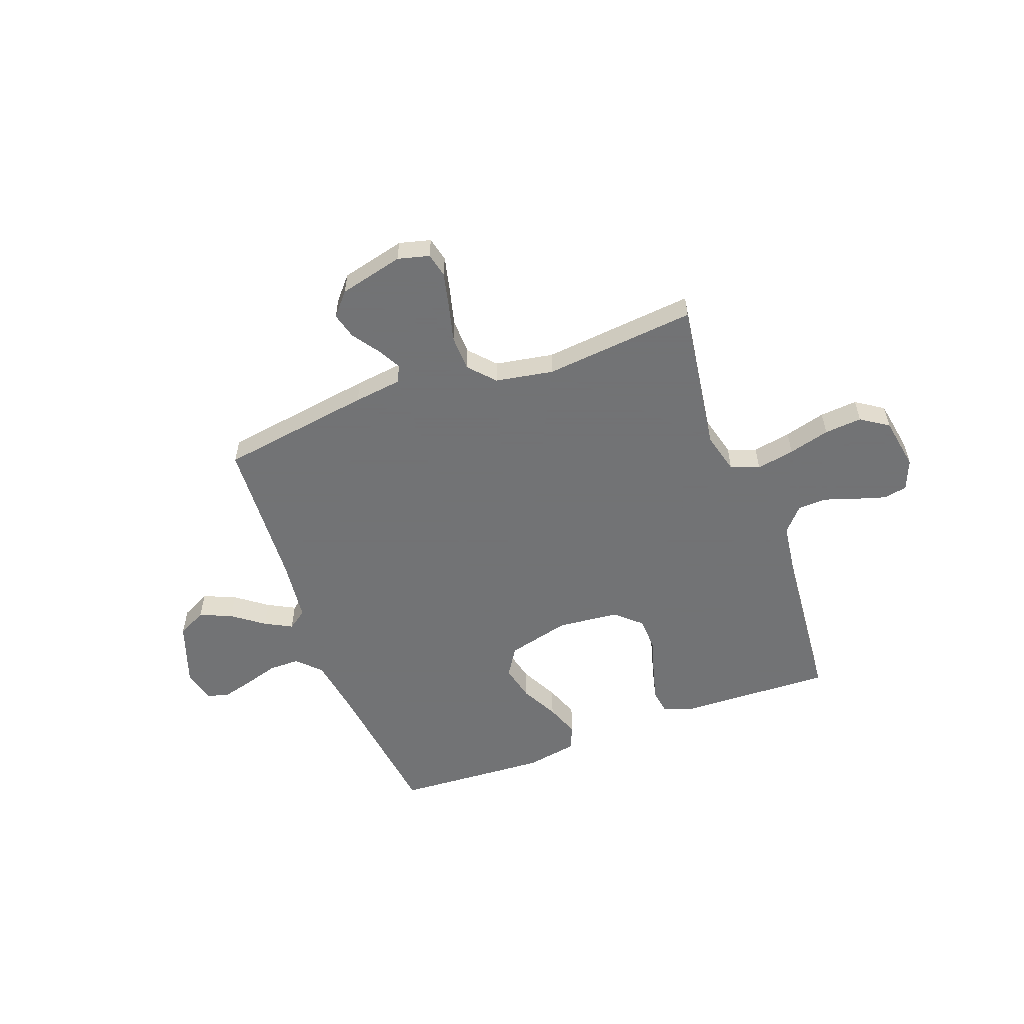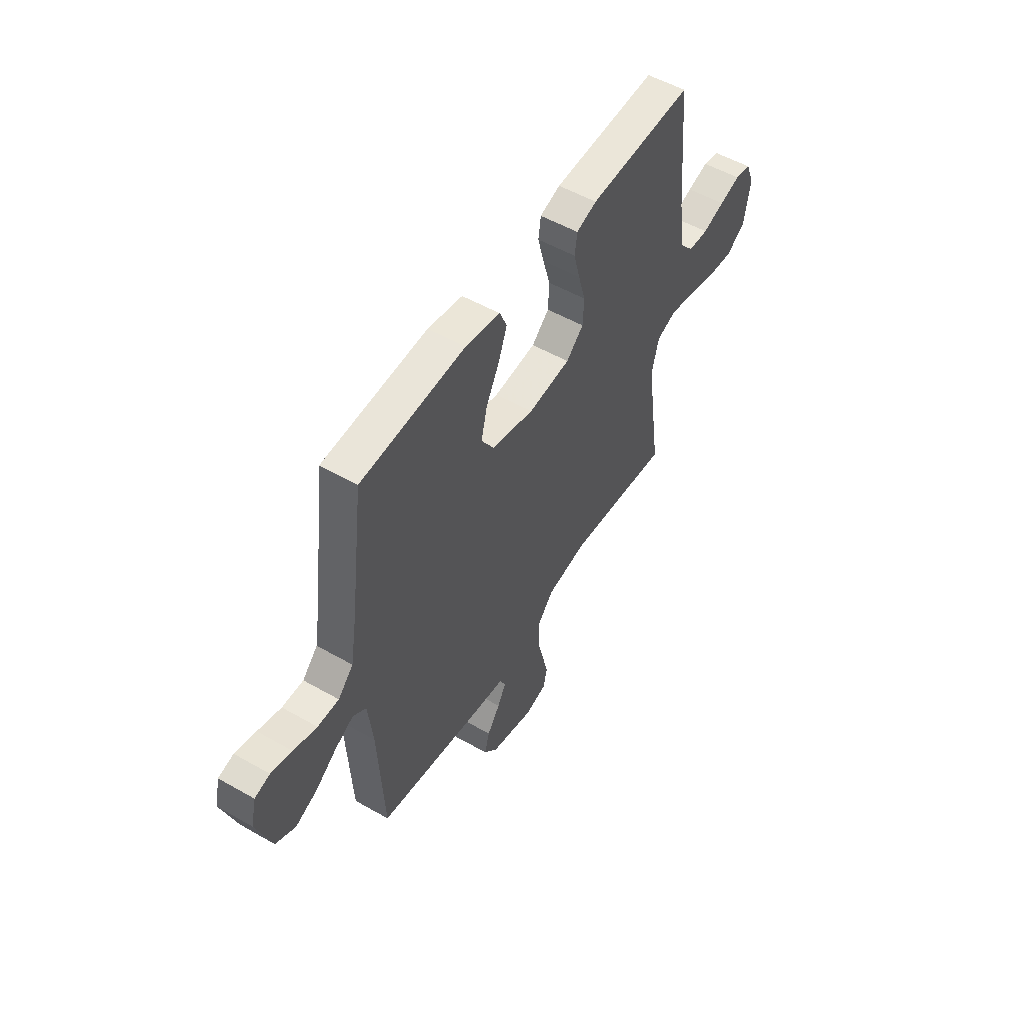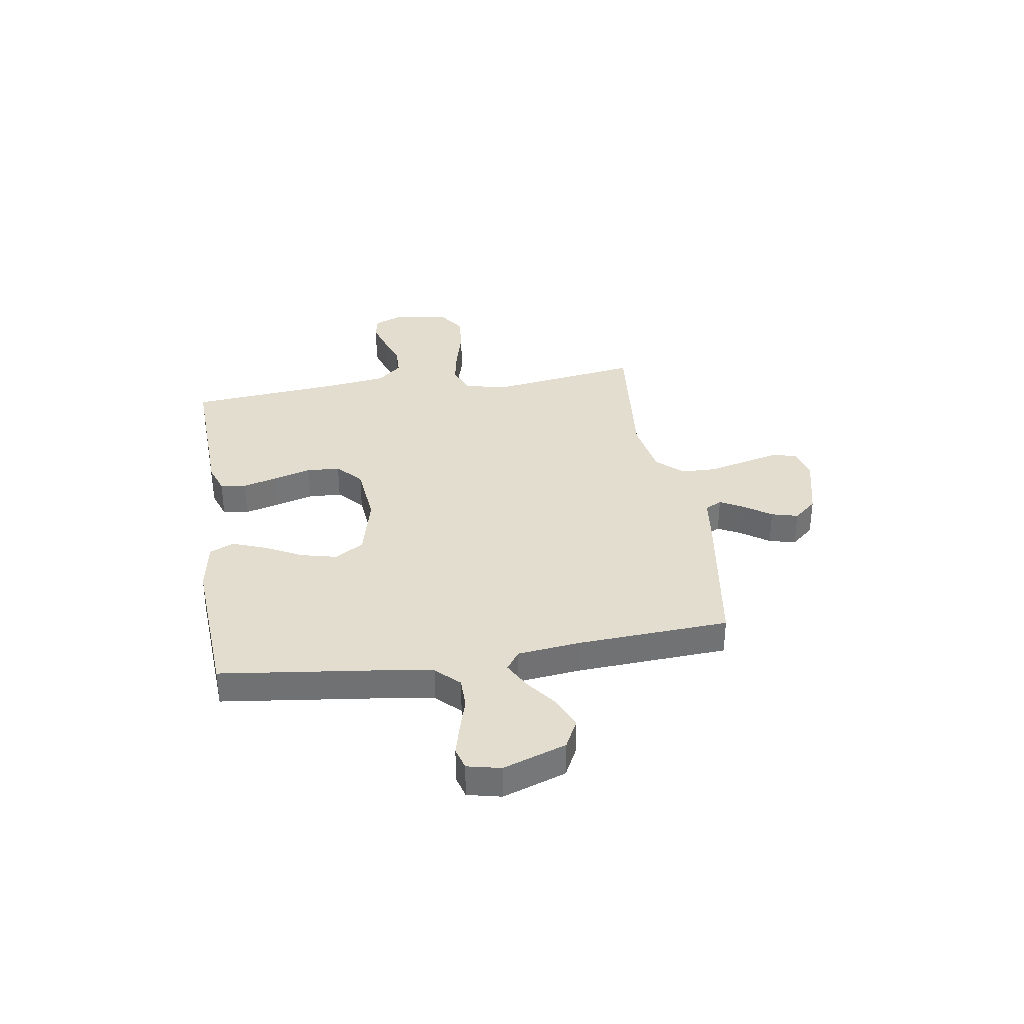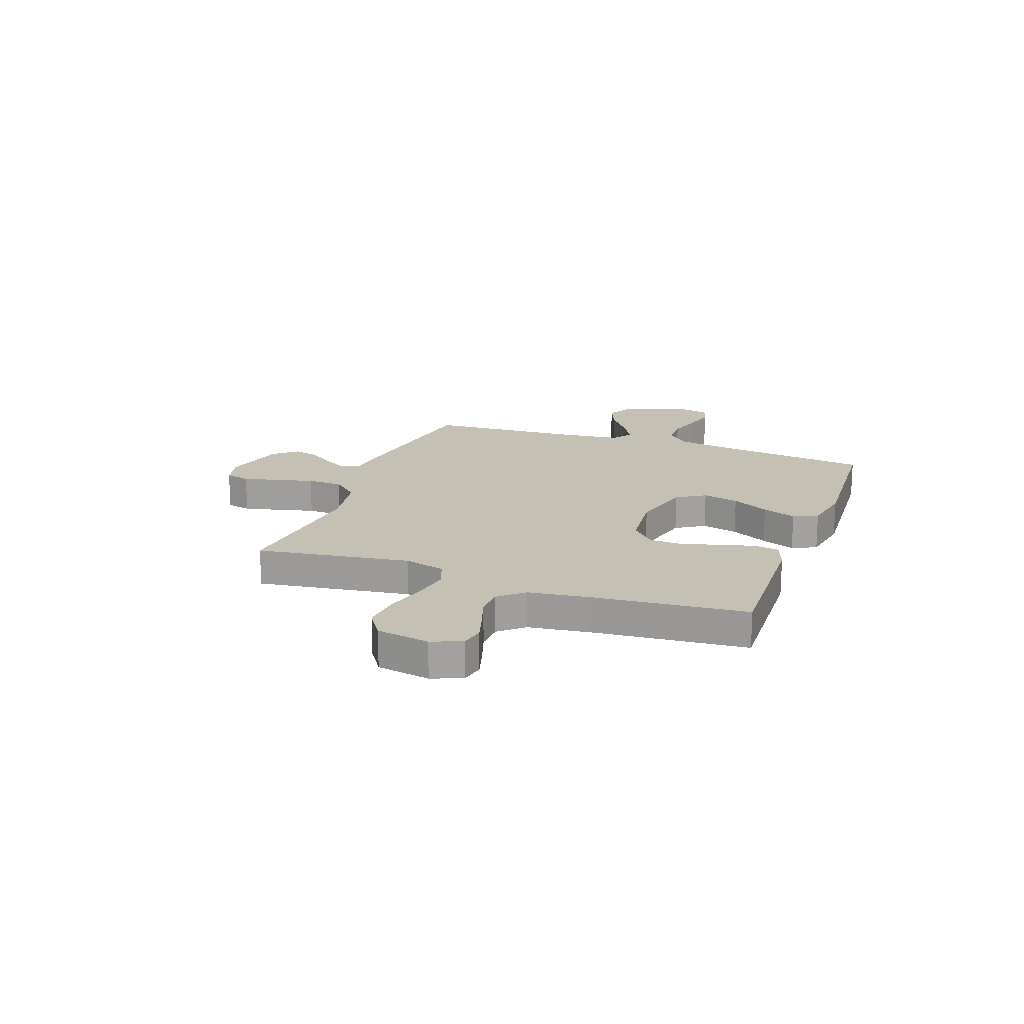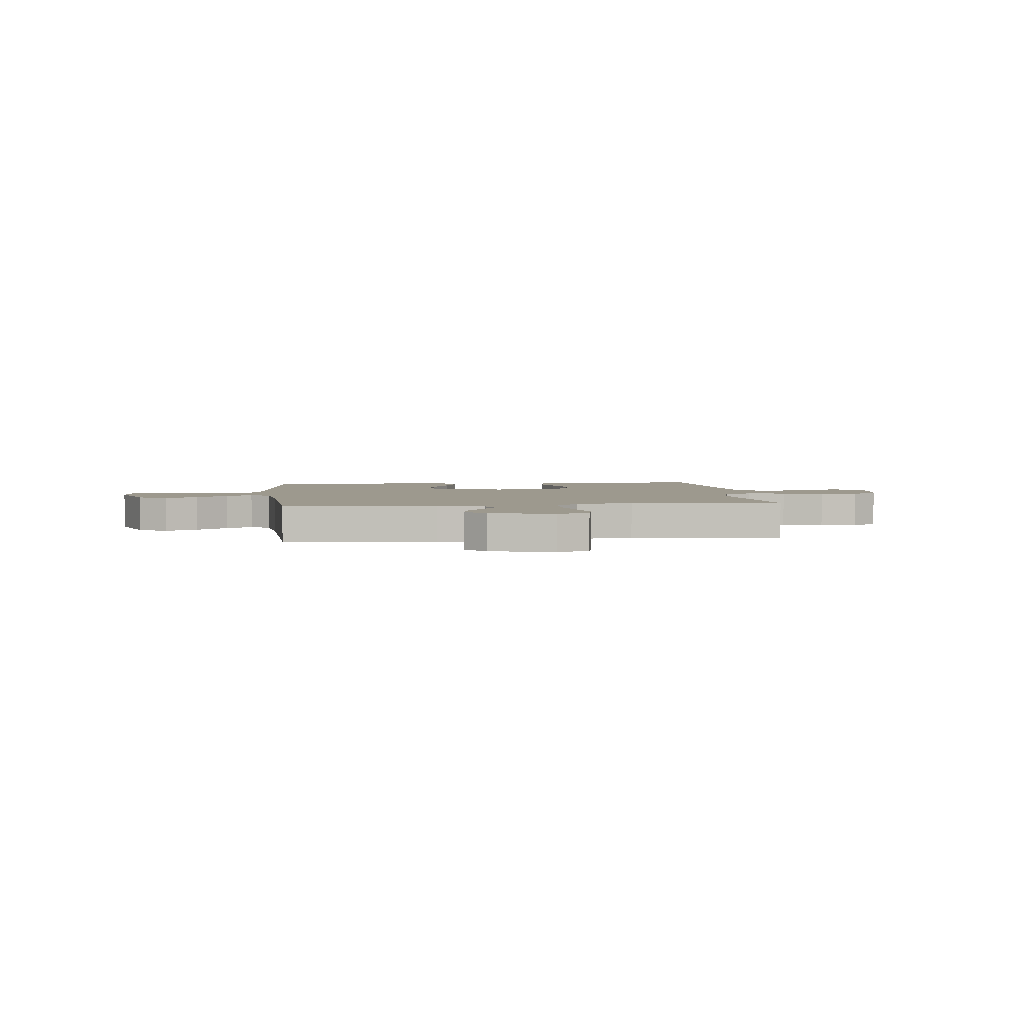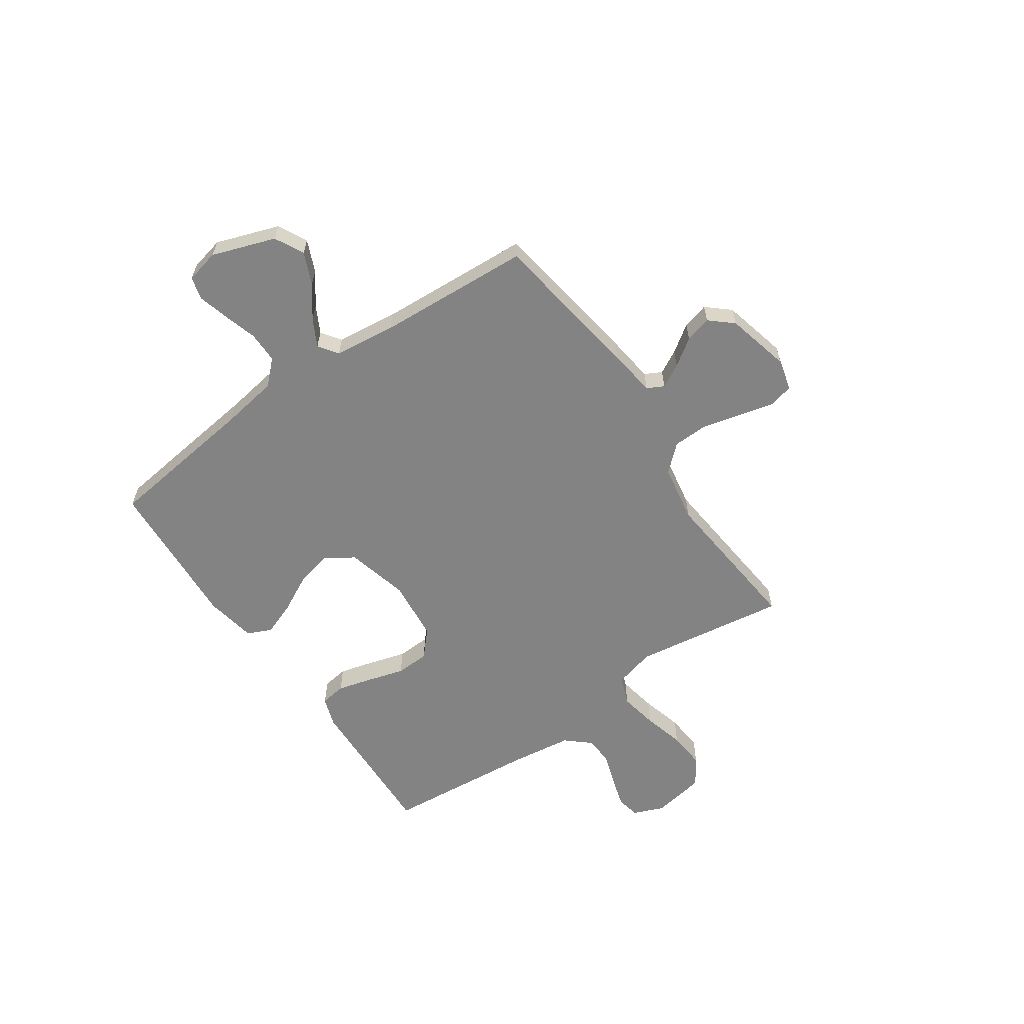
<metadata>
{"format":"obj","ext":"obj","renderer":"f3d","projection":"perspective","resolution":1024,"background":"white","views":[{"elev":-55.7,"azim":-159.7,"up":"+Y"},{"elev":53.0,"azim":121.5,"up":"+Z"},{"elev":34.9,"azim":81.0,"up":"+Y"},{"elev":18.0,"azim":-70.0,"up":"+Y"},{"elev":3.3,"azim":173.4,"up":"+Y"},{"elev":-61.0,"azim":124.5,"up":"+Y"}]}
</metadata>
<code>
v 0.5 0.07 -0.5
v 0.2 0.07 -0.546
v 0.106 0.07 -0.558
v 0.089 0.07 -0.591
v 0.114 0.07 -0.637
v 0.151 0.07 -0.69
v 0.165 0.07 -0.742
v 0.126 0.07 -0.787
v 0 0.07 -0.818
v -0.062 0.07 -0.802
v -0.073 0.07 -0.754
v -0.057 0.07 -0.686
v -0.038 0.07 -0.611
v -0.04 0.07 -0.541
v -0.086 0.07 -0.49
v -0.2 0.07 -0.47
v -0.5 0.07 -0.5
v -0.456 0.07 -0.2
v -0.477 0.07 -0.119
v -0.533 0.07 -0.098
v -0.608 0.07 -0.112
v -0.689 0.07 -0.134
v -0.763 0.07 -0.14
v -0.817 0.07 -0.104
v -0.835 0.07 0
v -0.811 0.07 0.06
v -0.765 0.07 0.069
v -0.705 0.07 0.051
v -0.642 0.07 0.03
v -0.585 0.07 0.032
v -0.543 0.07 0.08
v -0.527 0.07 0.2
v -0.5 0.07 0.5
v -0.2 0.07 0.489
v -0.142 0.07 0.469
v -0.135 0.07 0.419
v -0.153 0.07 0.351
v -0.174 0.07 0.278
v -0.171 0.07 0.212
v -0.121 0.07 0.167
v 0 0.07 0.155
v 0.123 0.07 0.186
v 0.159 0.07 0.242
v 0.142 0.07 0.313
v 0.104 0.07 0.386
v 0.079 0.07 0.452
v 0.1 0.07 0.5
v 0.2 0.07 0.518
v 0.5 0.07 0.5
v 0.538 0.07 0.2
v 0.556 0.07 0.087
v 0.6 0.07 0.042
v 0.661 0.07 0.042
v 0.728 0.07 0.062
v 0.788 0.07 0.078
v 0.832 0.07 0.066
v 0.847 0.07 0
v 0.804 0.07 -0.124
v 0.747 0.07 -0.153
v 0.684 0.07 -0.126
v 0.622 0.07 -0.08
v 0.569 0.07 -0.052
v 0.531 0.07 -0.079
v 0.517 0.07 -0.2
v 0.5 0 -0.5
v 0.2 0 -0.546
v 0.106 0 -0.558
v 0.089 0 -0.591
v 0.114 0 -0.637
v 0.151 0 -0.69
v 0.165 0 -0.742
v 0.126 0 -0.787
v 0 0 -0.818
v -0.062 0 -0.802
v -0.073 0 -0.754
v -0.057 0 -0.686
v -0.038 0 -0.611
v -0.04 0 -0.541
v -0.086 0 -0.49
v -0.2 0 -0.47
v -0.5 0 -0.5
v -0.456 0 -0.2
v -0.477 0 -0.119
v -0.533 0 -0.098
v -0.608 0 -0.112
v -0.689 0 -0.134
v -0.763 0 -0.14
v -0.817 0 -0.104
v -0.835 0 0
v -0.811 0 0.06
v -0.765 0 0.069
v -0.705 0 0.051
v -0.642 0 0.03
v -0.585 0 0.032
v -0.543 0 0.08
v -0.527 0 0.2
v -0.5 0 0.5
v -0.2 0 0.489
v -0.142 0 0.469
v -0.135 0 0.419
v -0.153 0 0.351
v -0.174 0 0.278
v -0.171 0 0.212
v -0.121 0 0.167
v 0 0 0.155
v 0.123 0 0.186
v 0.159 0 0.242
v 0.142 0 0.313
v 0.104 0 0.386
v 0.079 0 0.452
v 0.1 0 0.5
v 0.2 0 0.518
v 0.5 0 0.5
v 0.538 0 0.2
v 0.556 0 0.087
v 0.6 0 0.042
v 0.661 0 0.042
v 0.728 0 0.062
v 0.788 0 0.078
v 0.832 0 0.066
v 0.847 0 0
v 0.804 0 -0.124
v 0.747 0 -0.153
v 0.684 0 -0.126
v 0.622 0 -0.08
v 0.569 0 -0.052
v 0.531 0 -0.079
v 0.517 0 -0.2
f 59 60 61
f 58 59 61
f 57 58 61
f 56 57 61
f 55 56 61
f 54 55 61
f 53 54 61
f 52 53 61 62
f 51 52 62 63
f 48 49 50
f 47 48 50
f 46 47 50
f 45 46 50
f 44 45 50
f 50 51 63
f 44 50 63
f 43 44 63
f 36 37 38
f 35 36 38
f 34 35 38
f 33 34 38
f 32 33 38
f 31 32 38 39
f 30 31 39 40
f 27 28 29
f 26 27 29
f 25 26 29
f 24 25 29
f 23 24 29
f 22 23 29
f 21 22 29
f 20 21 29 30
f 30 40 41
f 20 30 41
f 19 20 41
f 16 17 18
f 19 41 42
f 18 19 42
f 16 18 42
f 15 16 42
f 11 12 13
f 10 11 13
f 9 10 13
f 8 9 13
f 7 8 13
f 6 7 13
f 5 6 13
f 4 5 13 14
f 64 1 2 3
f 63 64 3
f 43 63 3
f 42 43 3
f 15 42 3
f 14 15 3
f 3 4 14
f 125 124 123
f 125 123 122
f 125 122 121
f 125 121 120
f 125 120 119
f 125 119 118
f 125 118 117
f 126 125 117 116
f 127 126 116 115
f 114 113 112
f 114 112 111
f 114 111 110
f 114 110 109
f 114 109 108
f 127 115 114
f 127 114 108
f 127 108 107
f 102 101 100
f 102 100 99
f 102 99 98
f 102 98 97
f 102 97 96
f 103 102 96 95
f 104 103 95 94
f 93 92 91
f 93 91 90
f 93 90 89
f 93 89 88
f 93 88 87
f 93 87 86
f 93 86 85
f 94 93 85 84
f 105 104 94
f 105 94 84
f 105 84 83
f 82 81 80
f 106 105 83
f 106 83 82
f 106 82 80
f 106 80 79
f 77 76 75
f 77 75 74
f 77 74 73
f 77 73 72
f 77 72 71
f 77 71 70
f 77 70 69
f 78 77 69 68
f 67 66 65 128
f 67 128 127
f 67 127 107
f 67 107 106
f 67 106 79
f 67 79 78
f 78 68 67
f 1 65 66 2
f 2 66 67 3
f 3 67 68 4
f 4 68 69 5
f 5 69 70 6
f 6 70 71 7
f 7 71 72 8
f 8 72 73 9
f 9 73 74 10
f 10 74 75 11
f 11 75 76 12
f 12 76 77 13
f 13 77 78 14
f 14 78 79 15
f 15 79 80 16
f 16 80 81 17
f 17 81 82 18
f 18 82 83 19
f 19 83 84 20
f 20 84 85 21
f 21 85 86 22
f 22 86 87 23
f 23 87 88 24
f 24 88 89 25
f 25 89 90 26
f 26 90 91 27
f 27 91 92 28
f 28 92 93 29
f 29 93 94 30
f 30 94 95 31
f 31 95 96 32
f 32 96 97 33
f 33 97 98 34
f 34 98 99 35
f 35 99 100 36
f 36 100 101 37
f 37 101 102 38
f 38 102 103 39
f 39 103 104 40
f 40 104 105 41
f 41 105 106 42
f 42 106 107 43
f 43 107 108 44
f 44 108 109 45
f 45 109 110 46
f 46 110 111 47
f 47 111 112 48
f 48 112 113 49
f 49 113 114 50
f 50 114 115 51
f 51 115 116 52
f 52 116 117 53
f 53 117 118 54
f 54 118 119 55
f 55 119 120 56
f 56 120 121 57
f 57 121 122 58
f 58 122 123 59
f 59 123 124 60
f 60 124 125 61
f 61 125 126 62
f 62 126 127 63
f 63 127 128 64
f 64 128 65 1

</code>
